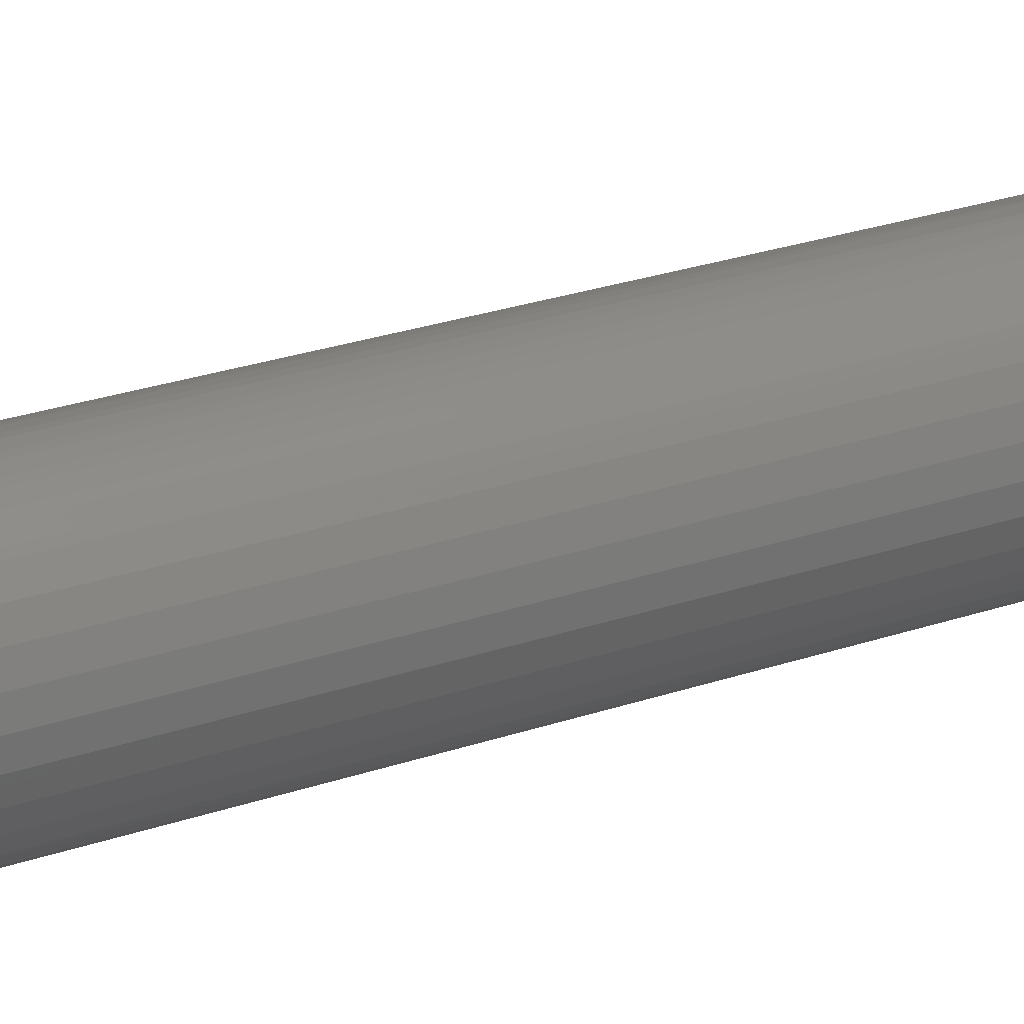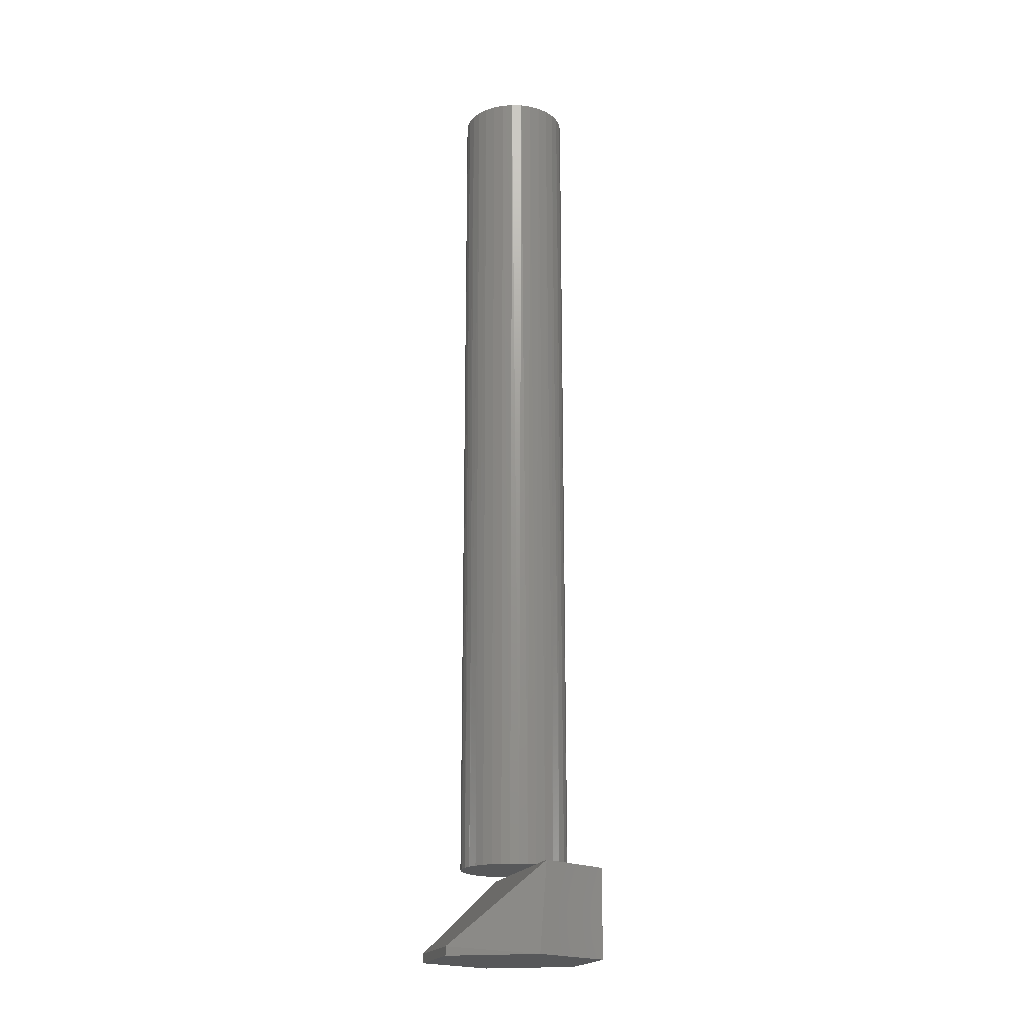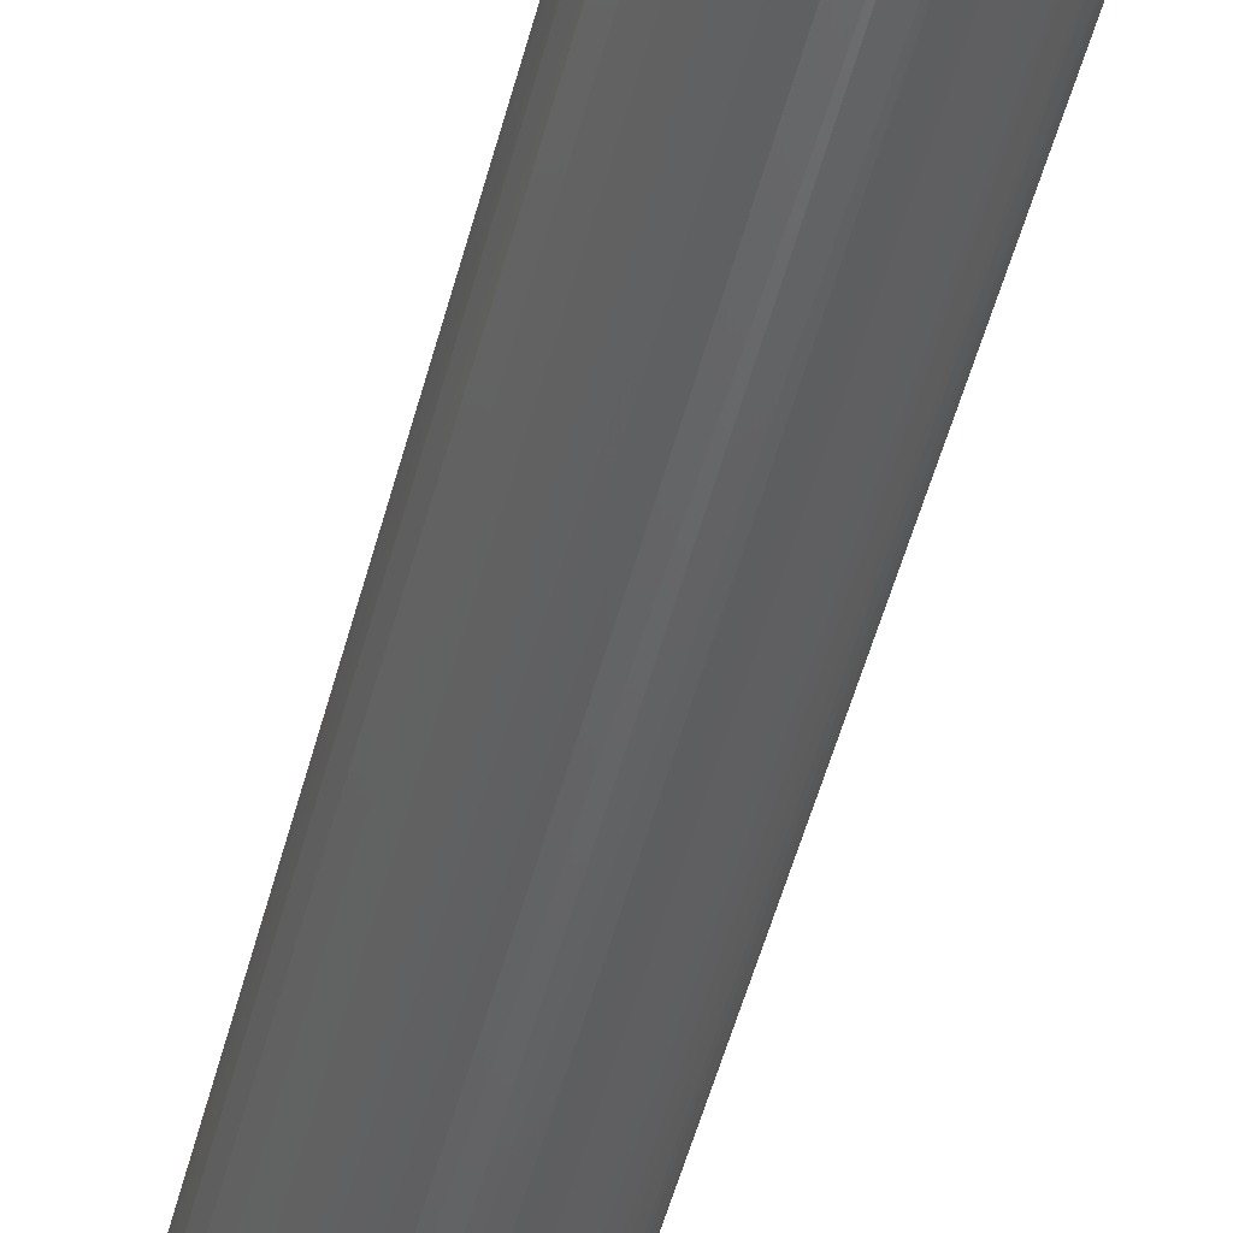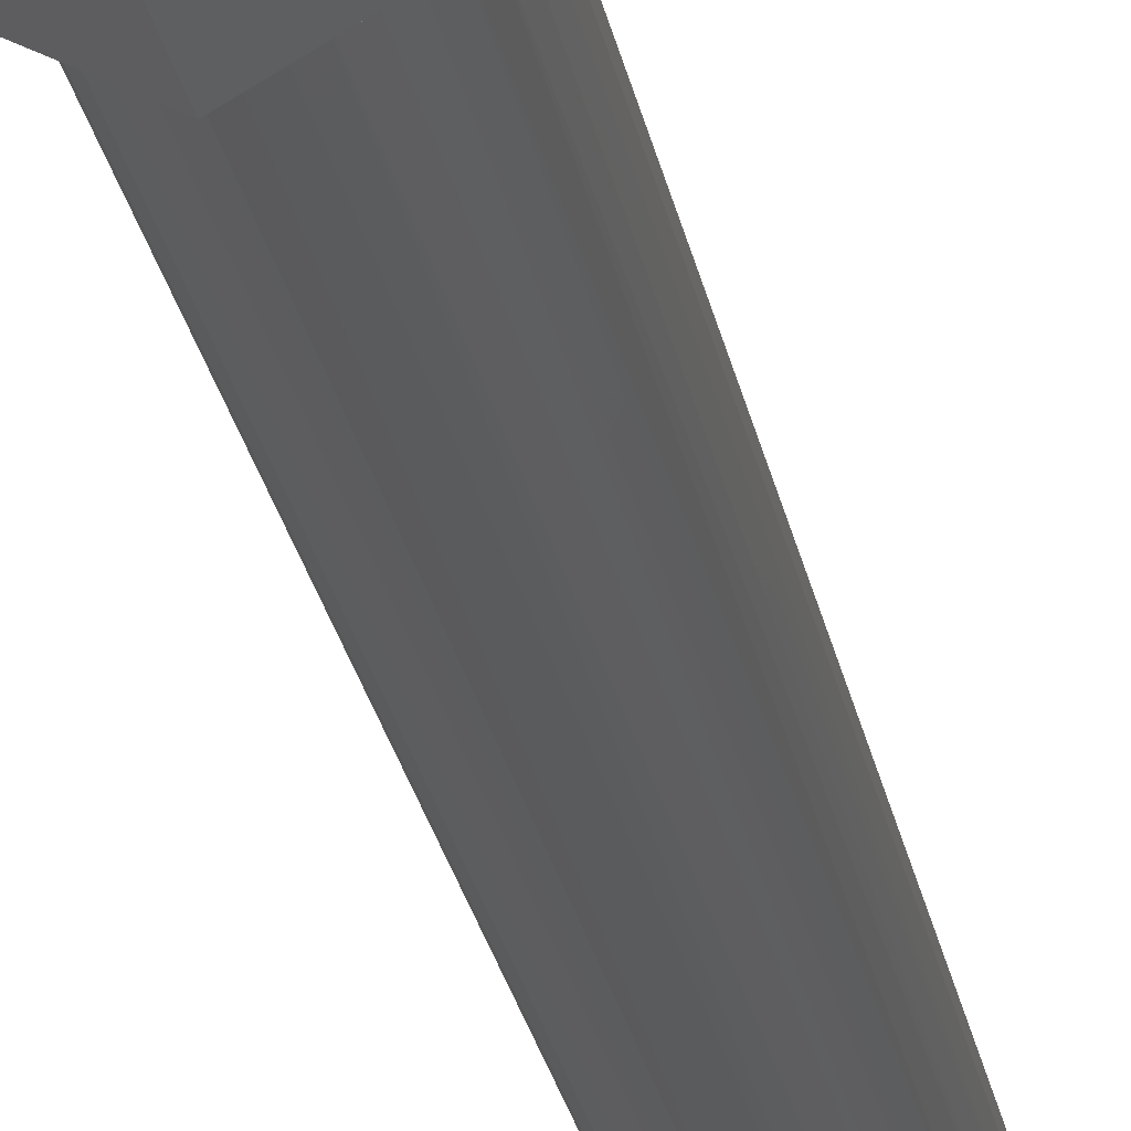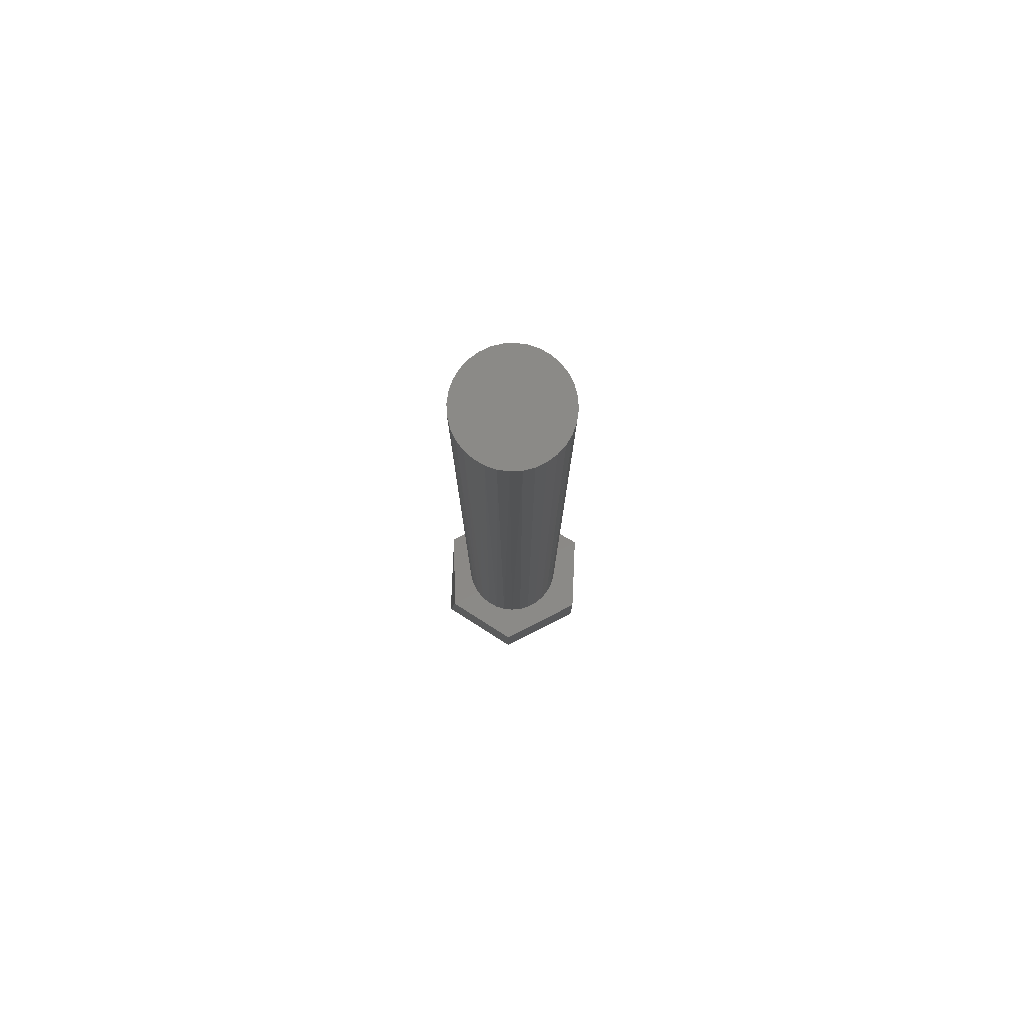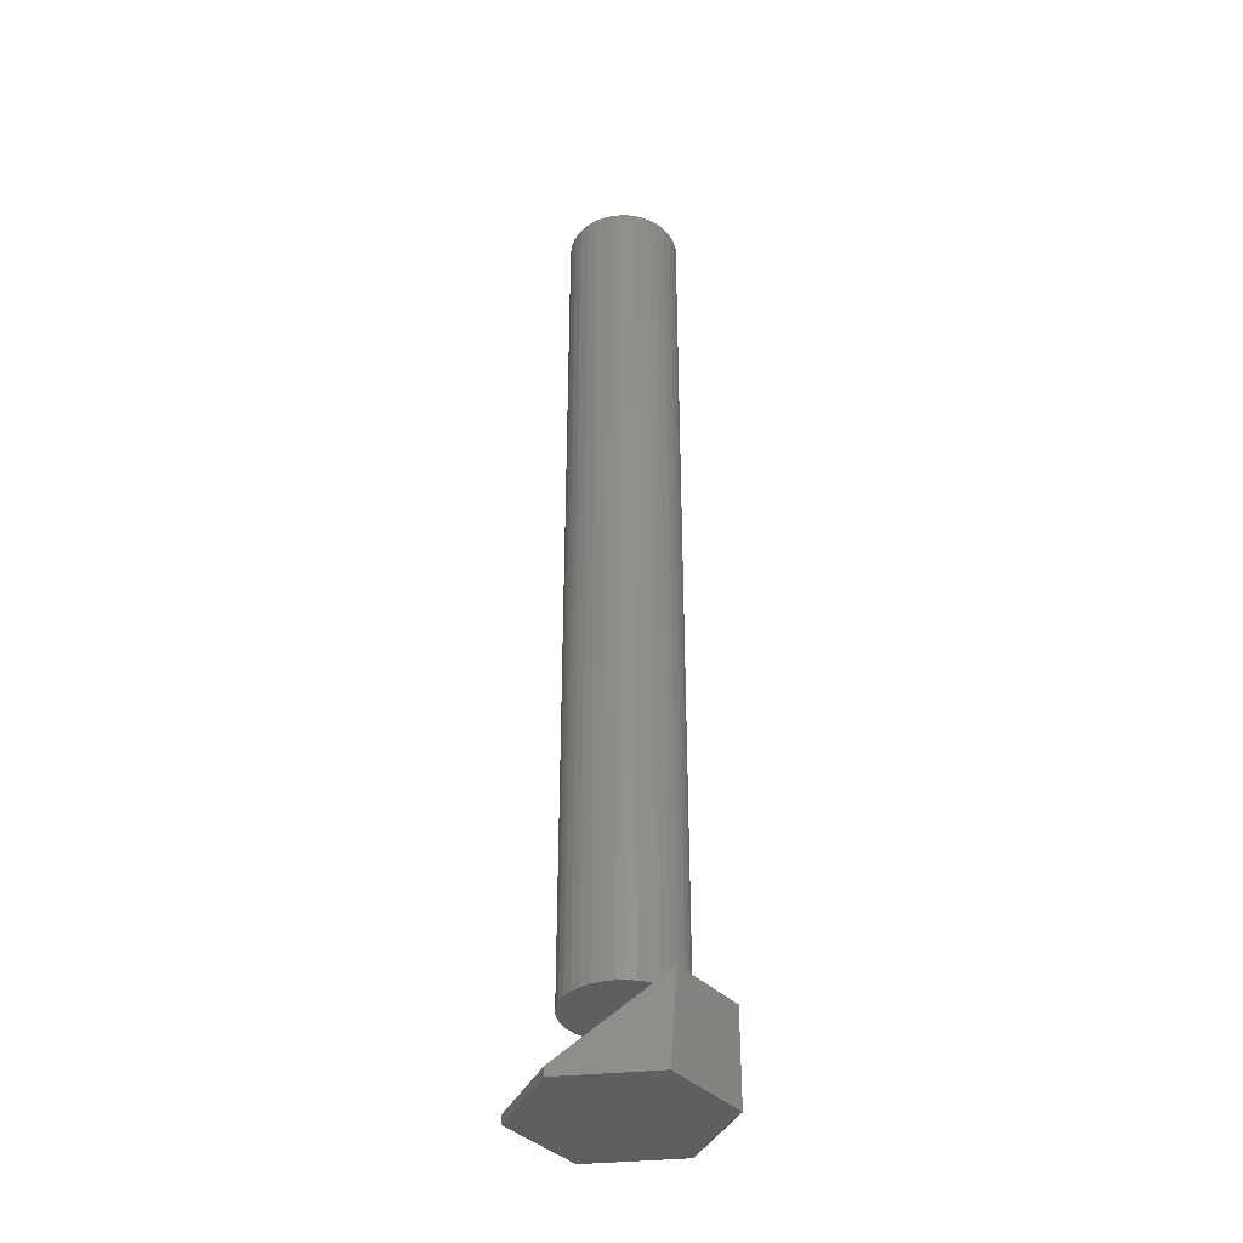
<metadata>
{"format":"stl","ext":"stl","renderer":"f3d","projection":"perspective","resolution":1024,"background":"white","views":[{"elev":19.6,"azim":-125.6,"up":"+Z"},{"elev":-19.0,"azim":103.3,"up":"+Y"},{"elev":-45.5,"azim":-13.3,"up":"+Z"},{"elev":-26.2,"azim":10.5,"up":"+Z"},{"elev":79.3,"azim":-177.5,"up":"+Y"},{"elev":-37.2,"azim":97.4,"up":"+Y"}]}
</metadata>
<code>
# stl→obj: 78 verts, 152 faces
v 0.01294 -8.388e-19 0.04542
v 0.004431 -3.075e-19 0.04711
v -0.00424 2.34e-19 0.04722
v -0.01279 7.677e-19 0.04575
v 0.02099 -1.342e-18 0.04221
v -0.02092 1.276e-18 0.04274
v 0.02833 -1.8e-18 0.03759
v -0.02837 1.741e-18 0.0383
v 0.0347 -2.198e-18 0.03171
v -0.03488 2.148e-18 0.03257
v -0.04025 2.483e-18 0.02576
v 0.03989 -2.522e-18 0.02476
v -0.04428 2.734e-18 0.01808
v 0.03718 -2.353e-18 -0.02871
v 0.04134 -2.612e-18 -0.02223
v 0.04439 -2.803e-18 -0.01515
v 0.04625 -2.919e-18 -0.007678
v 0.04688 -2.958e-18 5.801e-18
v 0.04608 -2.909e-18 0.008636
v 0.04373 -2.762e-18 0.01698
v 0.06275 7.116e-18 -0.0434
v 0.00674 3.793e-18 -0.04681
v 0.01552 4.42e-18 -0.04458
v 0.02372 5.116e-18 -0.04072
v 0.03102 5.856e-18 -0.03536
v 0.0007401 1.448e-18 -0.07903
v -0.01128 2.836e-18 -0.04612
v -0.002306 3.259e-18 -0.04733
v -0.07031 4.503e-18 0.03304
v -0.04696 4.312e-18 0.009216
v -0.04786 2.958e-18 -5.801e-18
v -0.047 3.171e-18 -0.009019
v -0.07031 0 -0.03906
v -0.04443 2.771e-18 -0.01771
v -0.04025 2.5e-18 -0.02575
v -0.03462 2.369e-18 -0.03285
v -0.02774 2.383e-18 -0.03874
v -0.01987 2.54e-18 -0.04322
v 0.0007401 -0.07031 0.08232
v 0.07031 -0.07031 0.04235
v 0.04688 0.75 5.801e-18
v 0.04596 0.75 -0.009241
v -0.02681 0.75 -0.03939
v -0.01862 0.75 -0.04376
v -0.009735 0.75 -0.04646
v -0.0004934 0.75 -0.04737
v 0.008748 0.75 -0.04646
v 0.01763 0.75 -0.04376
v 0.02582 0.75 -0.03939
v 0.033 0.75 -0.03349
v 0.03889 0.75 -0.02632
v 0.04327 0.75 -0.01813
v -0.04786 0.75 -5.801e-18
v -0.04695 0.75 -0.009241
v -0.04426 0.75 -0.01813
v -0.03988 0.75 -0.02632
v -0.03399 0.75 -0.03349
v 0.04327 0.75 0.01813
v 0.03889 0.75 0.02632
v 0.033 0.75 0.03349
v 0.02582 0.75 0.03939
v 0.01763 0.75 0.04376
v 0.008748 0.75 0.04646
v -0.0004934 0.75 0.04737
v -0.009735 0.75 0.04646
v -0.01862 0.75 0.04376
v -0.02681 0.75 0.03939
v -0.03399 0.75 0.03349
v -0.03988 0.75 0.02632
v 0.04596 0.75 0.009241
v -0.04695 0.75 0.009241
v -0.04426 0.75 0.01813
v 0.0007401 -0.07812 0.08232
v -0.07031 -0.07812 0.04235
v 0.07031 -0.07812 0.04235
v 0.07031 -0.07812 -0.03906
v -0.07031 -0.07812 -0.03906
v 0.0007401 -0.07812 -0.07903
f 1 2 3
f 4 1 3
f 5 1 4
f 6 5 4
f 7 5 6
f 8 7 6
f 9 7 8
f 10 9 8
f 9 10 11
f 11 12 9
f 13 14 15
f 13 15 16
f 13 16 17
f 13 17 18
f 13 18 19
f 13 19 20
f 13 20 12
f 13 12 11
f 21 22 23
f 21 23 24
f 21 24 25
f 21 25 14
f 26 27 28
f 26 28 22
f 26 22 21
f 29 13 30
f 29 30 31
f 29 31 32
f 29 32 33
f 33 32 34
f 33 34 35
f 33 35 36
f 33 36 37
f 33 37 38
f 33 38 27
f 33 27 26
f 29 39 13
f 13 39 14
f 14 39 40
f 14 40 21
f 41 17 42
f 41 18 17
f 43 44 38
f 27 38 44
f 44 45 27
f 28 27 45
f 45 46 28
f 22 28 46
f 46 47 22
f 23 22 47
f 47 48 23
f 24 23 48
f 48 49 24
f 25 24 49
f 49 50 25
f 51 52 15
f 15 52 16
f 16 52 42
f 16 42 17
f 14 25 50
f 14 50 51
f 14 51 15
f 31 53 32
f 32 53 54
f 32 54 34
f 34 54 55
f 34 55 35
f 35 55 56
f 35 56 36
f 36 56 57
f 36 57 37
f 37 57 43
f 37 43 38
f 58 59 12
f 9 12 59
f 59 60 9
f 7 9 60
f 60 61 7
f 5 7 61
f 61 62 5
f 1 5 62
f 62 63 1
f 2 1 63
f 63 64 2
f 2 64 3
f 3 64 65
f 3 65 4
f 4 65 66
f 4 66 6
f 6 66 67
f 6 67 8
f 8 67 68
f 8 68 10
f 10 68 69
f 18 41 19
f 19 41 70
f 19 70 20
f 20 70 58
f 20 58 12
f 53 31 71
f 71 31 30
f 71 30 72
f 72 30 13
f 72 13 69
f 69 13 11
f 69 11 10
f 64 63 62
f 65 64 62
f 65 62 66
f 66 62 61
f 66 61 67
f 67 61 60
f 67 60 68
f 68 60 59
f 68 59 69
f 69 59 58
f 69 58 72
f 72 58 70
f 72 70 71
f 54 52 55
f 55 52 51
f 55 51 56
f 56 51 50
f 56 50 57
f 57 50 49
f 57 49 43
f 43 49 48
f 43 48 44
f 44 48 47
f 44 47 46
f 44 46 45
f 71 70 53
f 53 70 41
f 53 41 54
f 54 41 42
f 54 42 52
f 73 29 74
f 73 39 29
f 75 40 73
f 73 40 39
f 76 40 75
f 76 21 40
f 74 29 77
f 77 29 33
f 78 26 76
f 76 26 21
f 77 78 76
f 77 76 74
f 74 76 75
f 74 75 73
f 77 33 78
f 78 33 26

</code>
